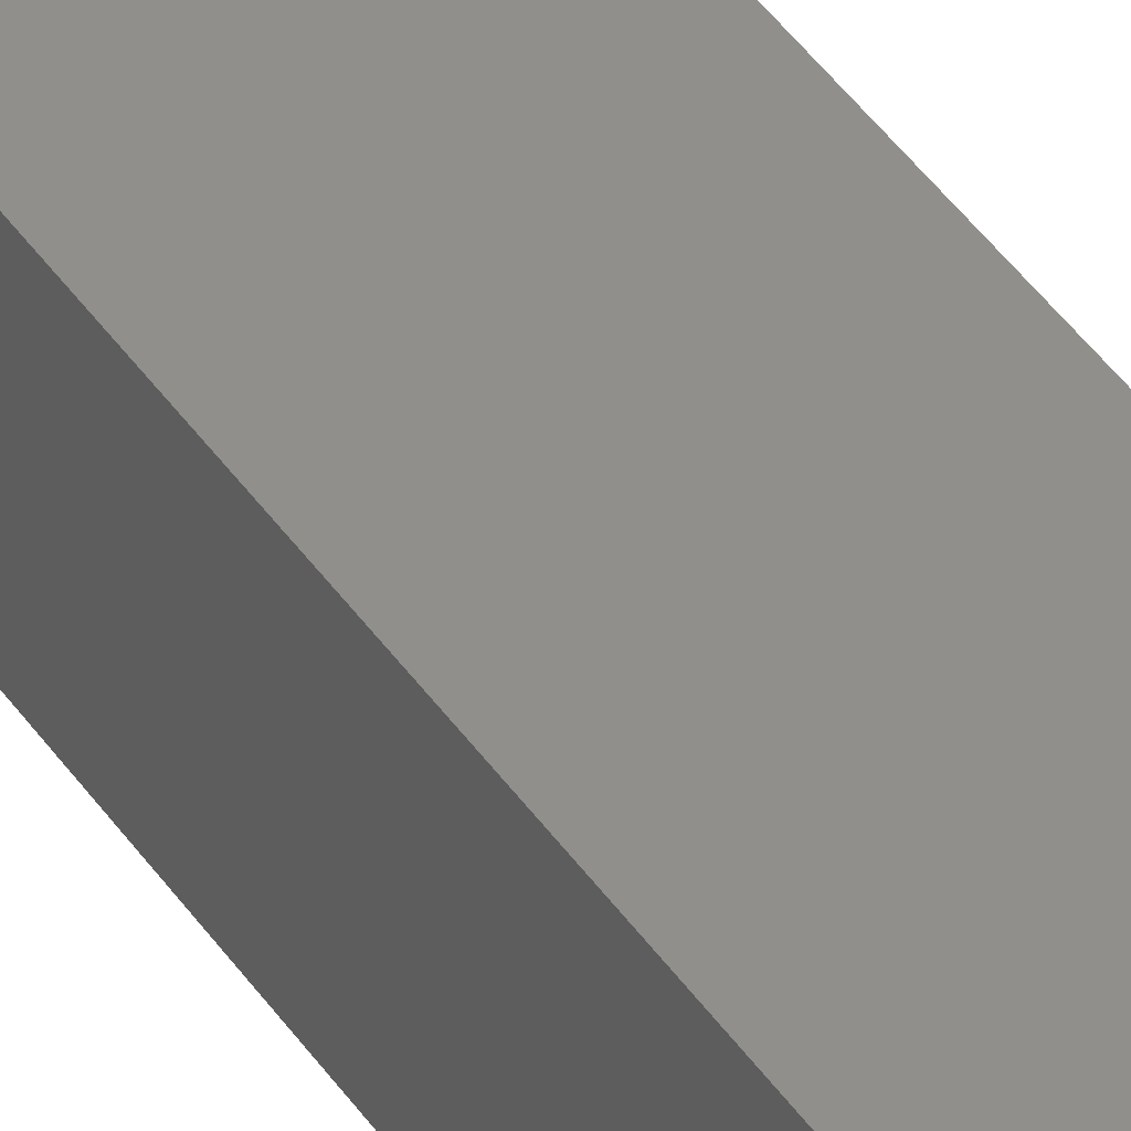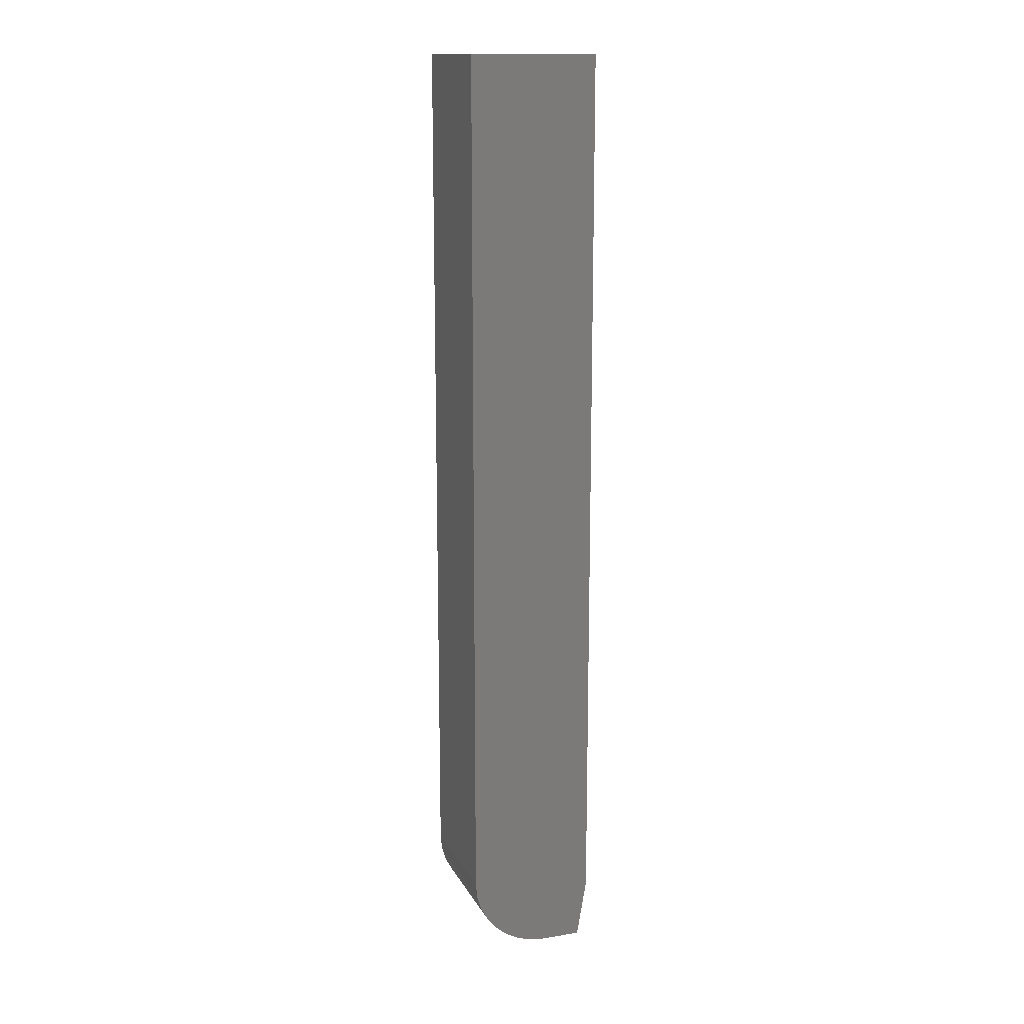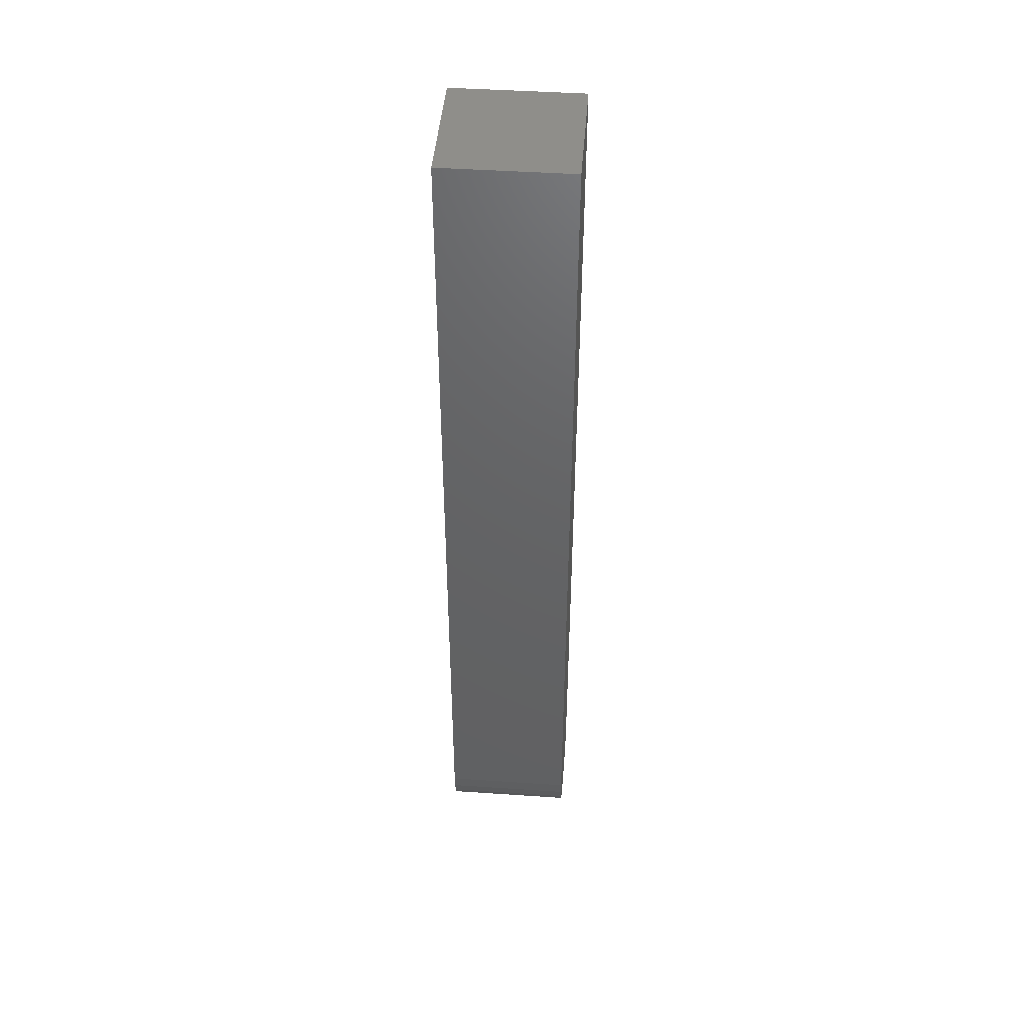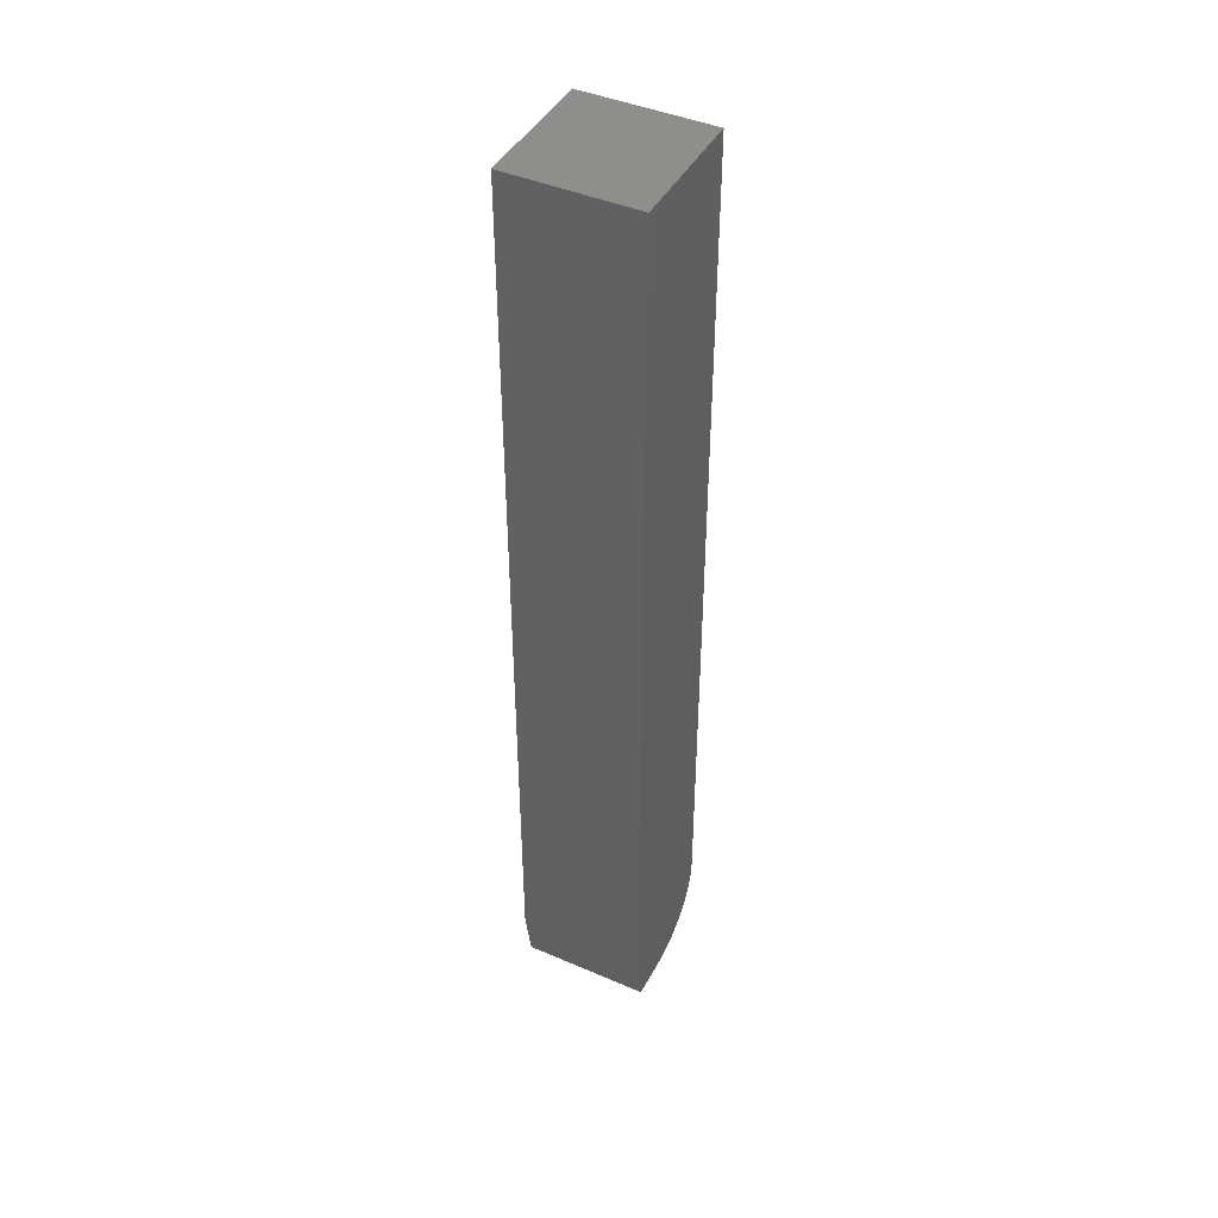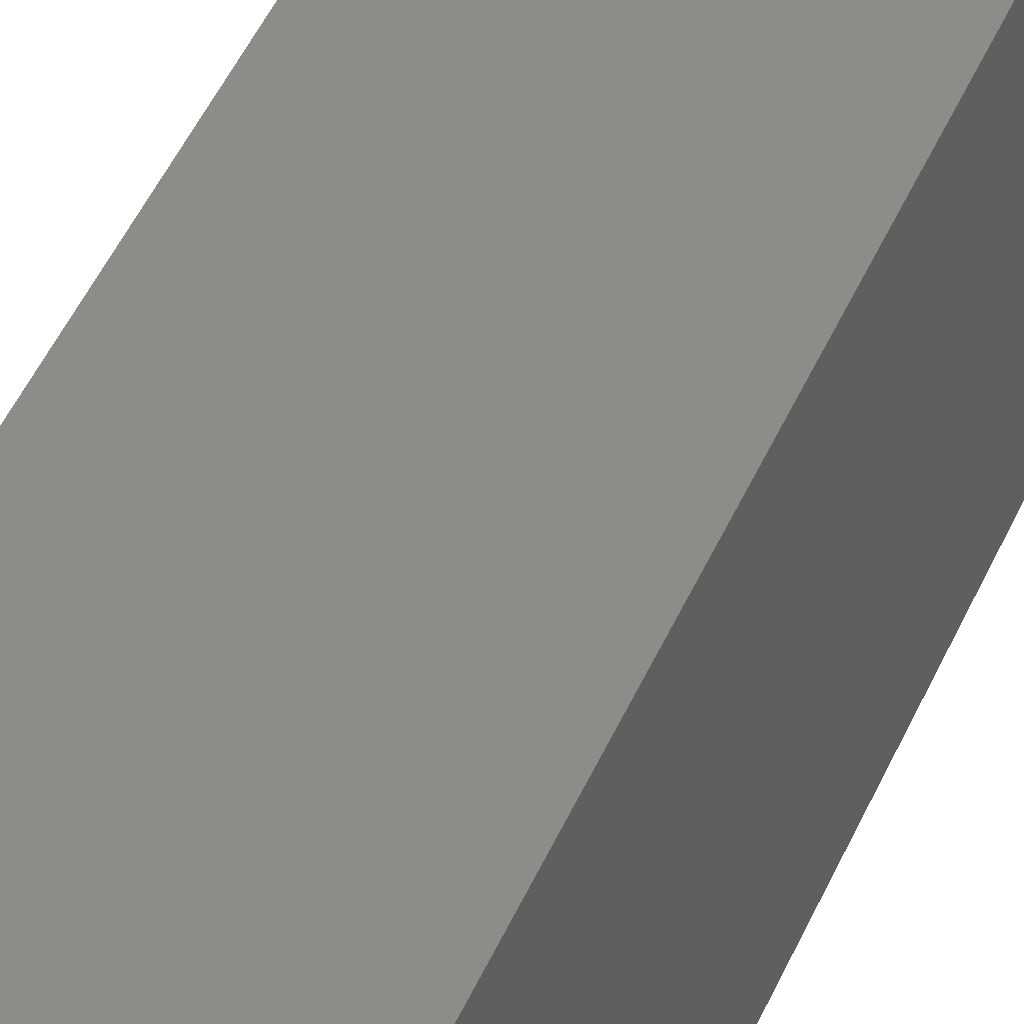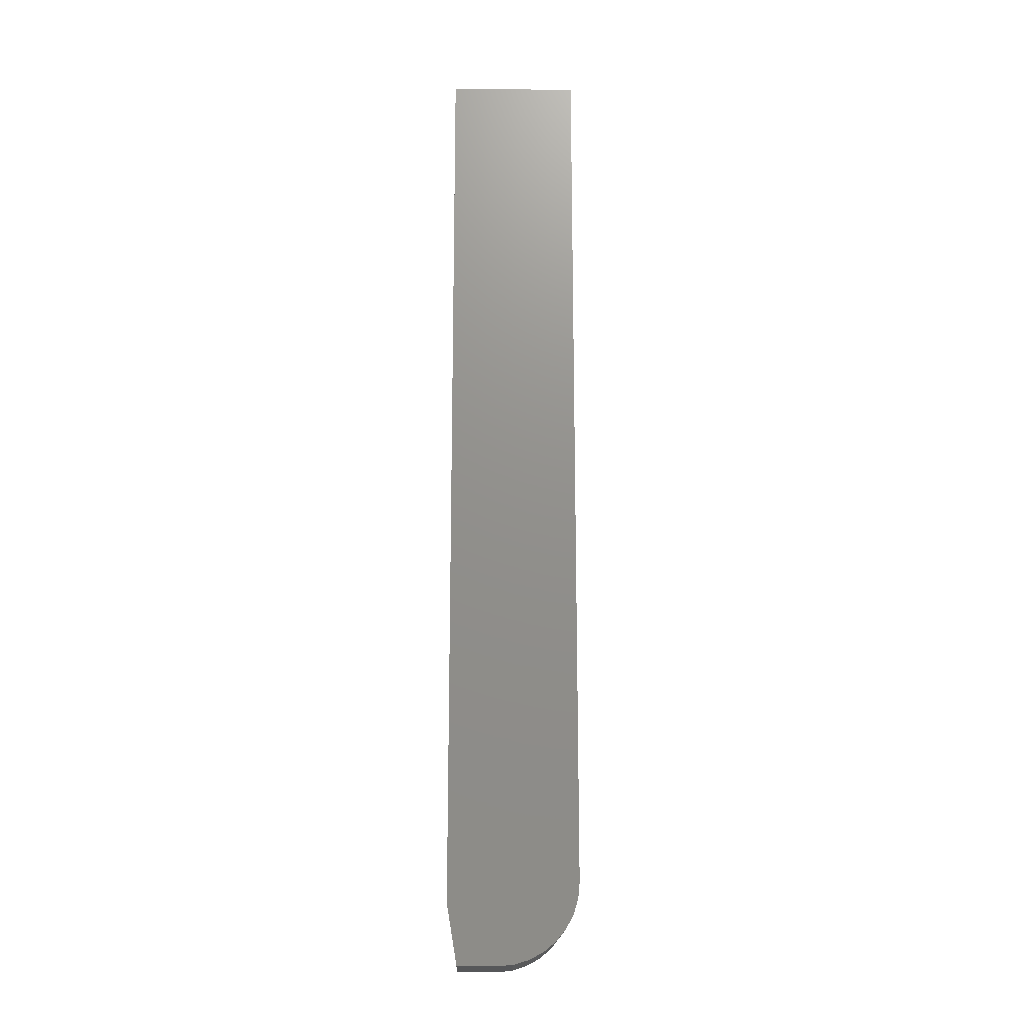
<metadata>
{"format":"stl","ext":"stl","renderer":"f3d","projection":"perspective","resolution":1024,"background":"white","views":[{"elev":49.0,"azim":-34.3,"up":"+Y"},{"elev":14.7,"azim":-109.5,"up":"+Z"},{"elev":44.9,"azim":-175.5,"up":"+Z"},{"elev":43.9,"azim":26.8,"up":"+Z"},{"elev":36.7,"azim":-161.0,"up":"+Y"},{"elev":-17.3,"azim":88.8,"up":"+Z"}]}
</metadata>
<code>
# stl→obj: 26 verts, 48 faces
v -0.04688 -0.03906 0
v -0.04688 -0.007812 0
v 0.05469 -0.03906 0
v 0.05469 -0.007812 0
v -0.04688 -0.04688 0.04688
v -0.04688 -0.04688 0.75
v -0.04688 0.05469 0.75
v -0.04688 0.05469 0.0625
v -0.04688 0.05349 0.05031
v -0.04688 0.04993 0.03858
v -0.04688 0.04415 0.02778
v -0.04688 0.03638 0.01831
v -0.04688 0.02691 0.01053
v -0.04688 0.01611 0.004758
v -0.04688 0.004381 0.001201
v 0.05469 0.004381 0.001201
v 0.05469 -0.04688 0.04688
v 0.05469 0.01611 0.004758
v 0.05469 0.02691 0.01053
v 0.05469 0.03638 0.01831
v 0.05469 0.04415 0.02778
v 0.05469 0.04993 0.03858
v 0.05469 0.05349 0.05031
v 0.05469 0.05469 0.0625
v 0.05469 0.05469 0.75
v 0.05469 -0.04688 0.75
f 1 2 3
f 3 2 4
f 5 6 7
f 5 7 8
f 5 8 9
f 5 9 10
f 5 10 11
f 5 11 12
f 5 12 13
f 5 13 14
f 5 14 15
f 5 15 2
f 5 2 1
f 4 16 3
f 17 3 16
f 17 16 18
f 17 18 19
f 17 19 20
f 17 20 21
f 17 21 22
f 17 22 23
f 17 23 24
f 17 24 25
f 17 25 26
f 24 8 25
f 25 8 7
f 4 2 16
f 16 2 15
f 16 15 18
f 18 15 14
f 18 14 19
f 19 14 13
f 19 13 20
f 20 13 12
f 20 12 21
f 21 12 11
f 21 11 22
f 22 11 10
f 22 10 23
f 23 10 9
f 23 9 24
f 24 9 8
f 5 17 6
f 6 17 26
f 5 1 17
f 17 1 3
f 6 26 7
f 7 26 25

</code>
